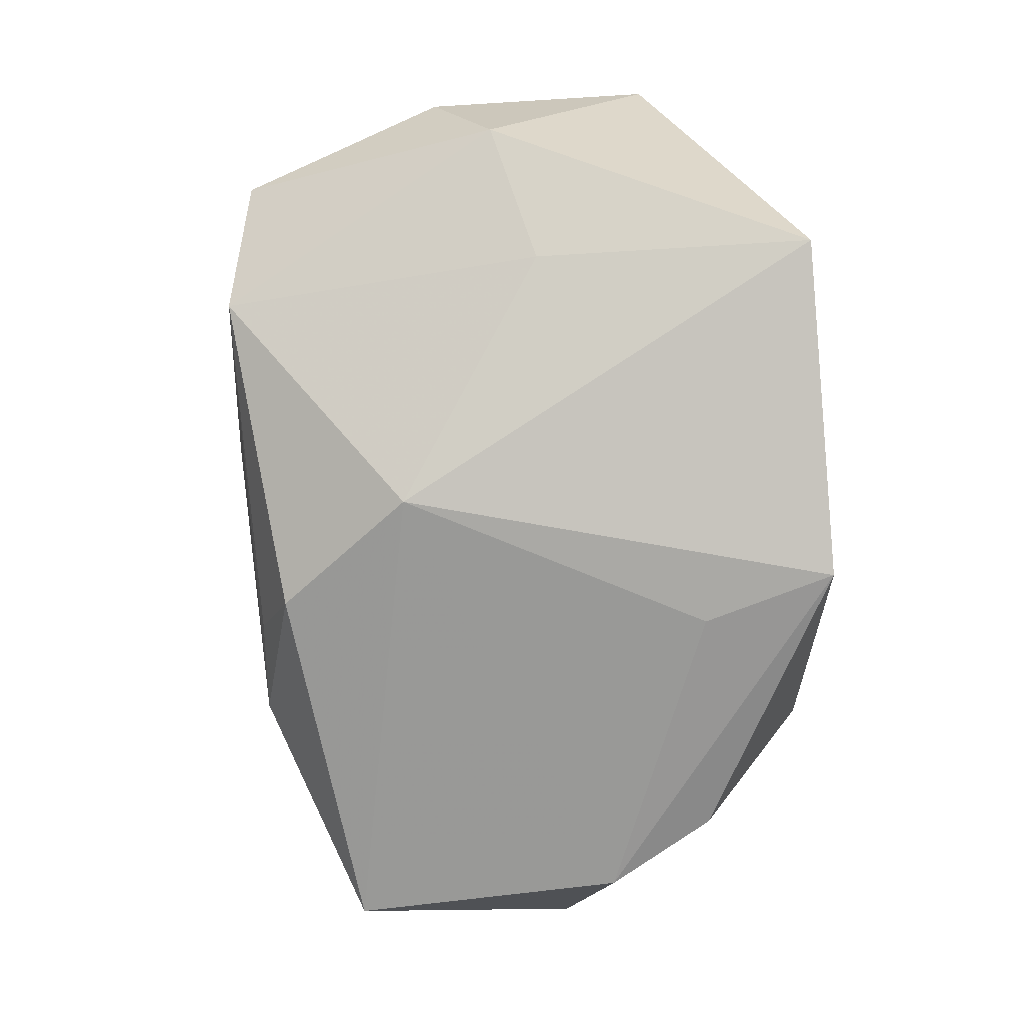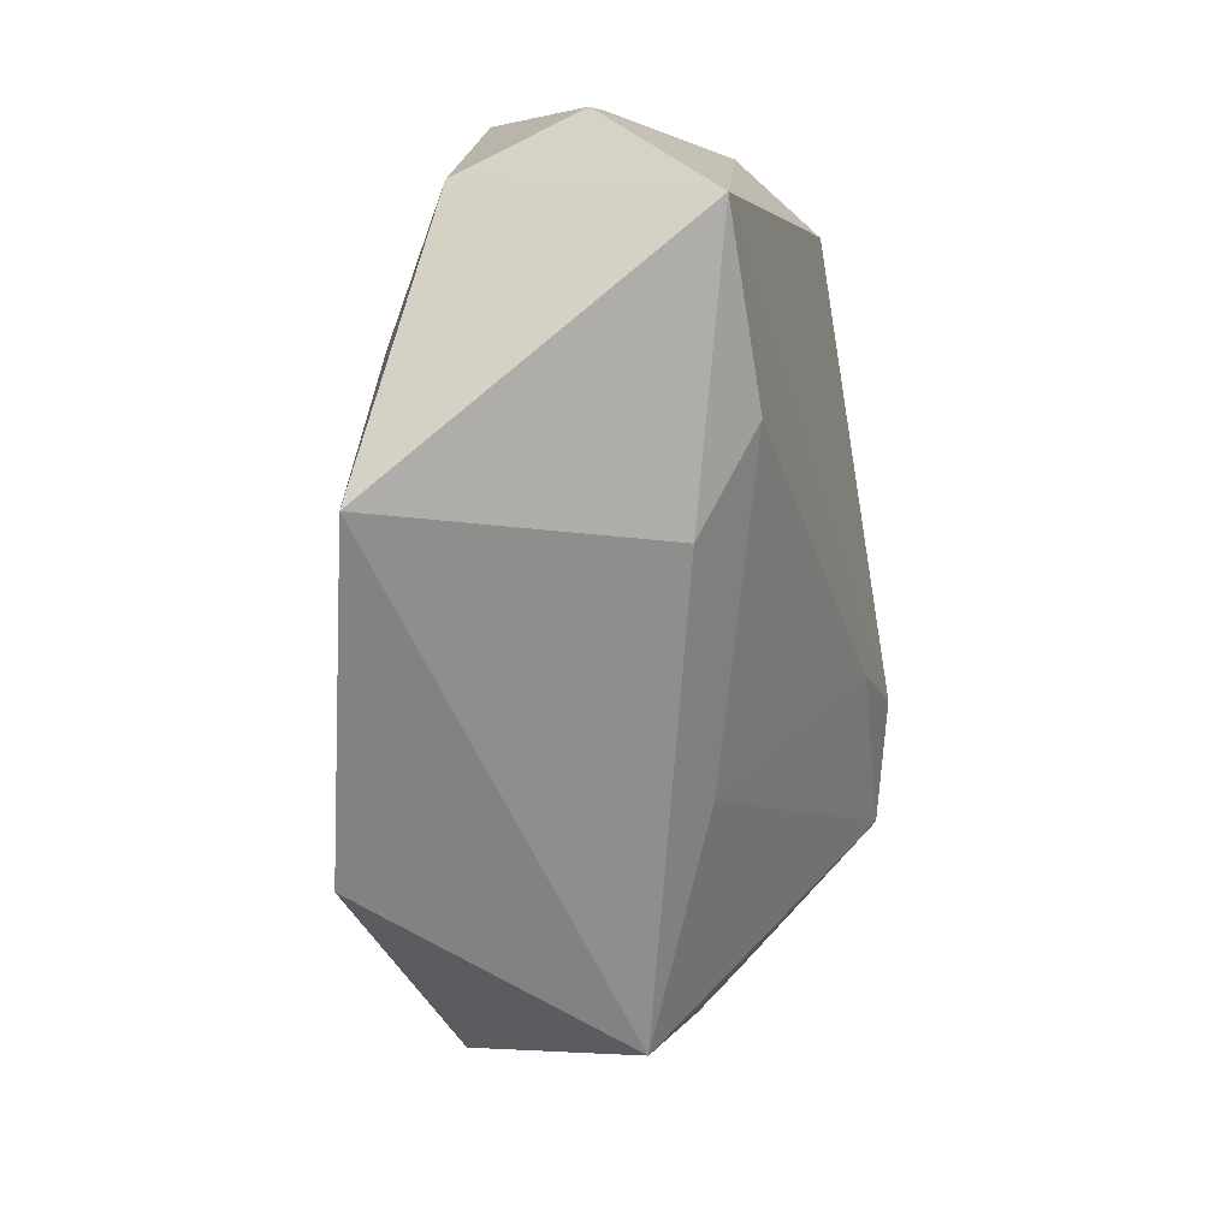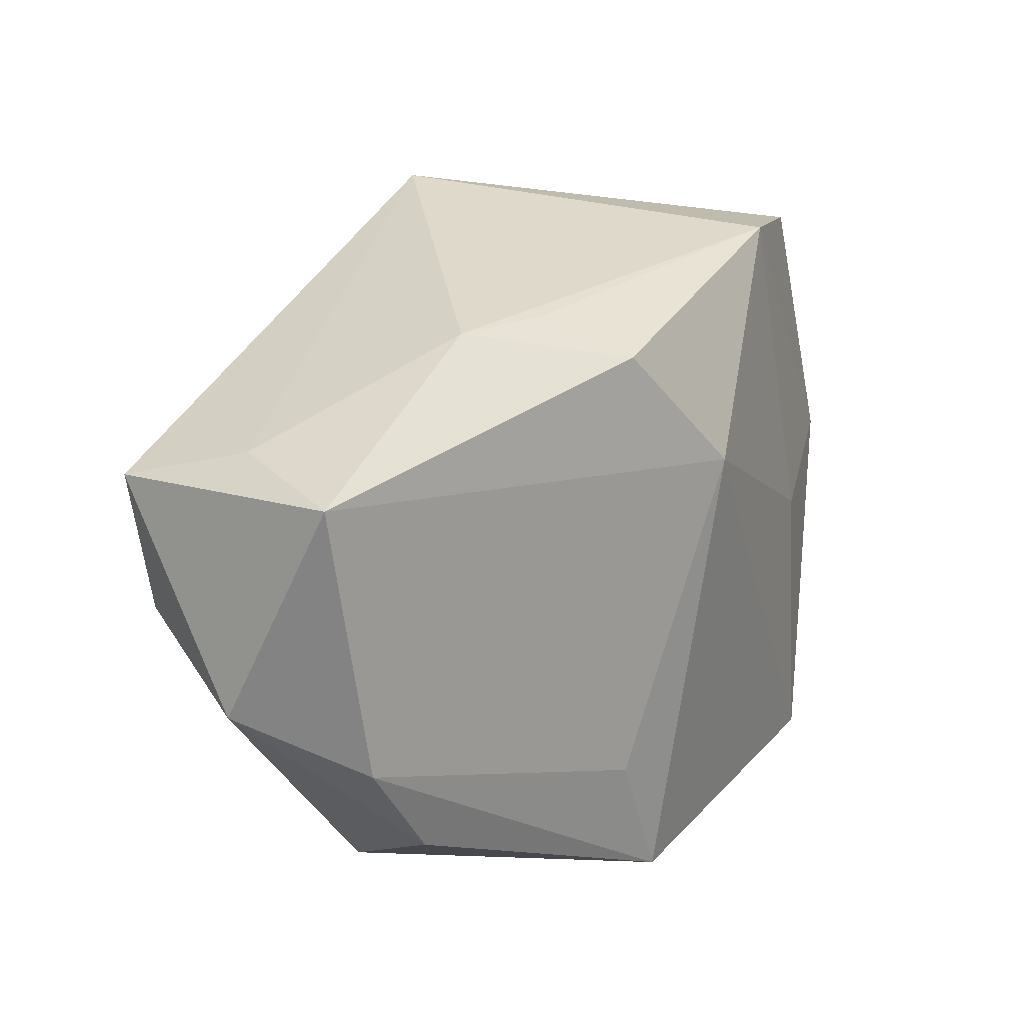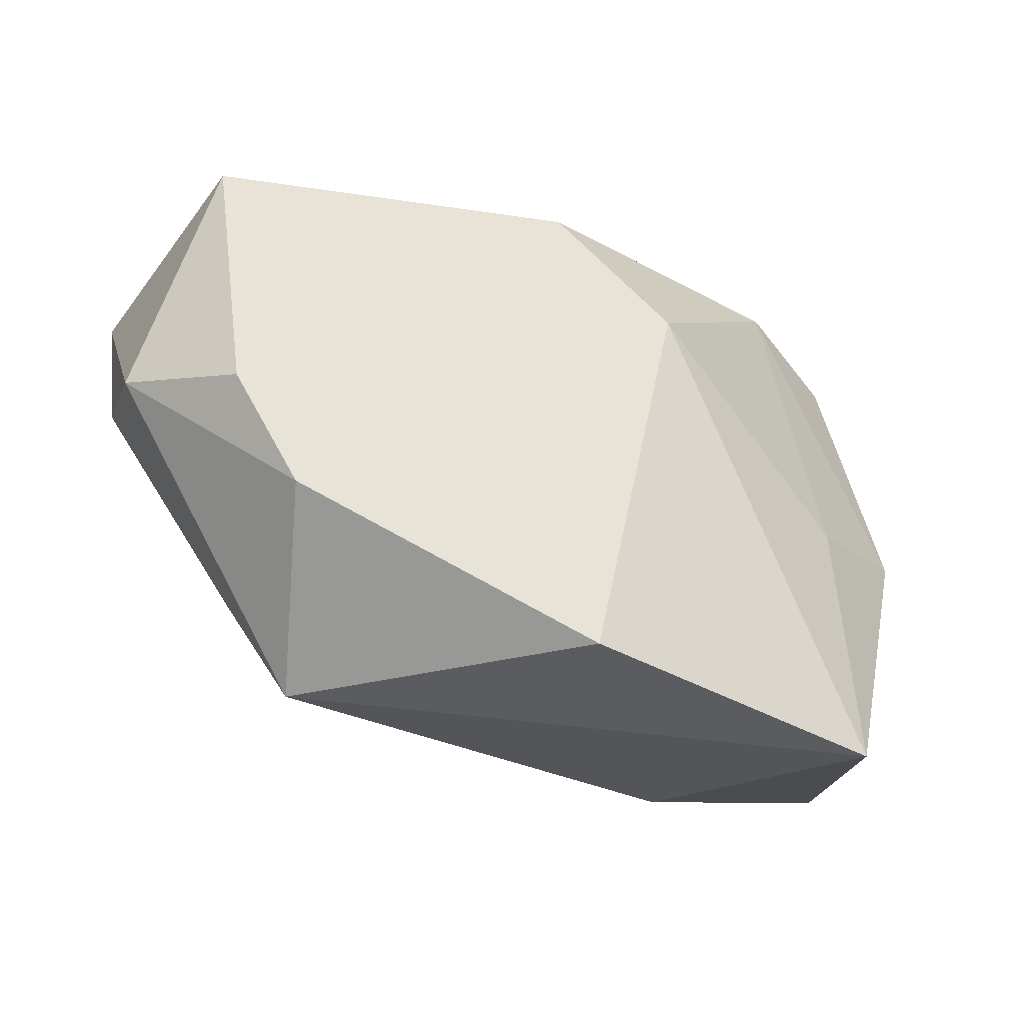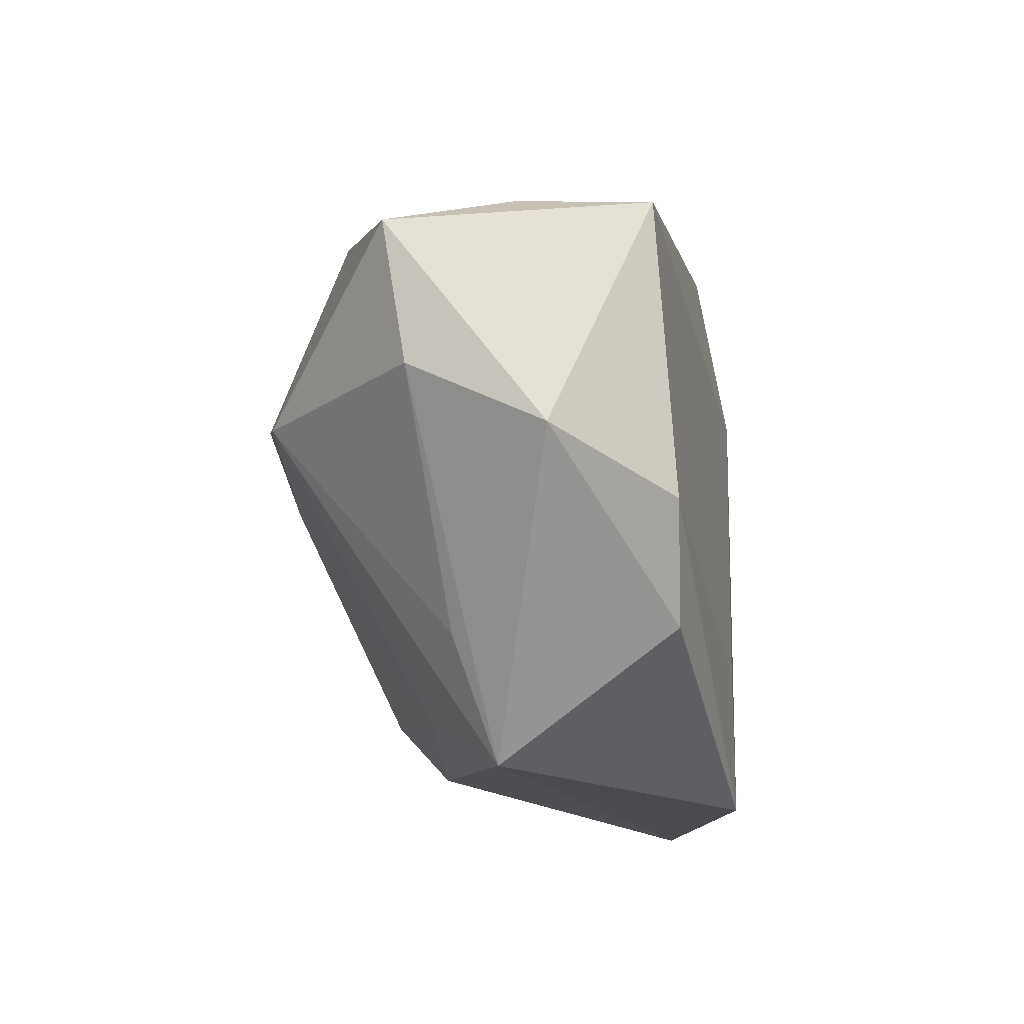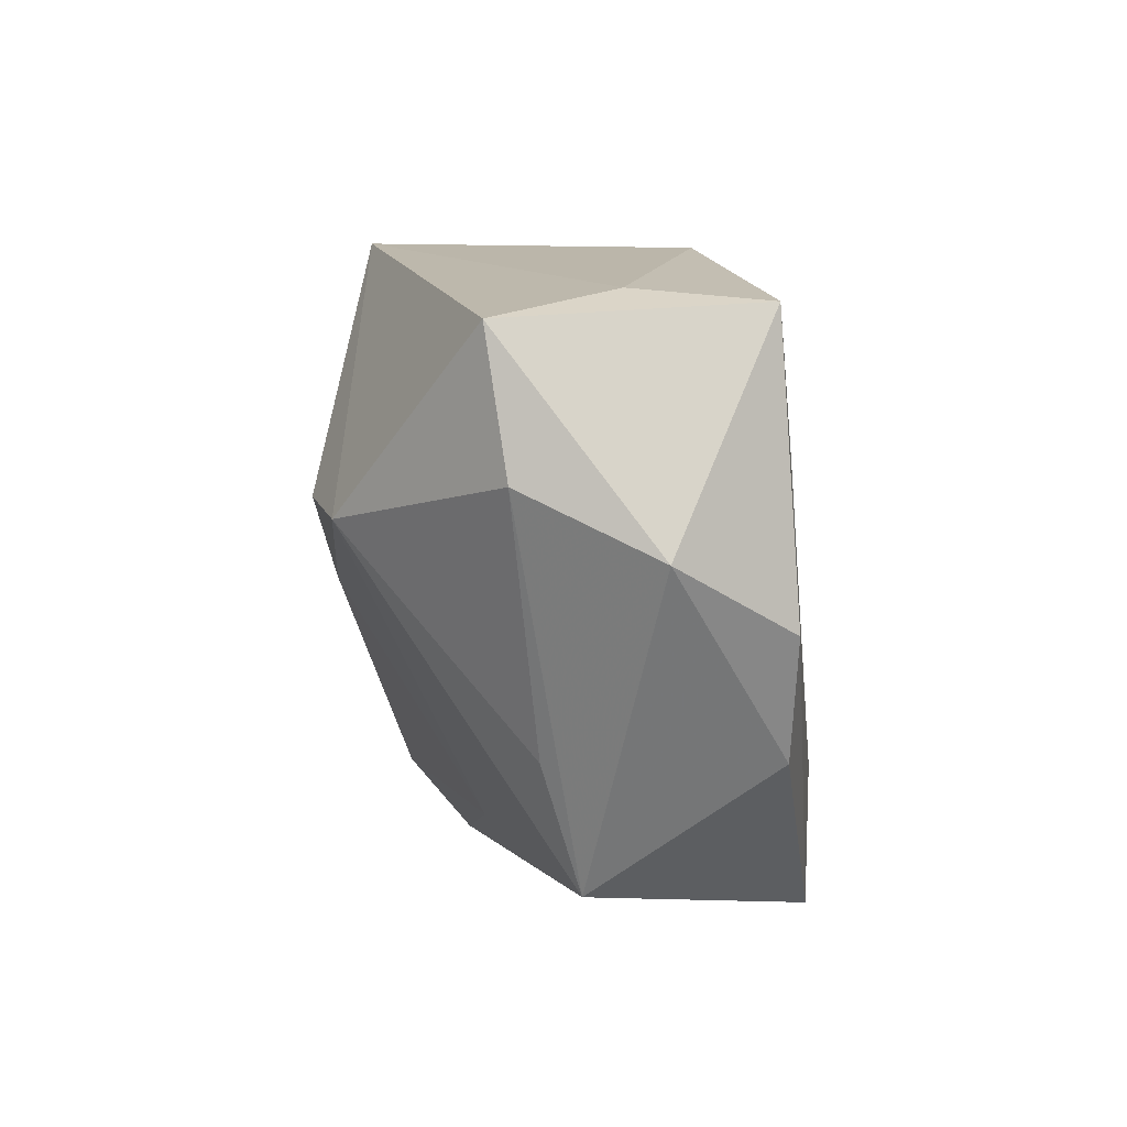
<metadata>
{"format":"obj","ext":"obj","renderer":"f3d","projection":"perspective","resolution":1024,"background":"white","views":[{"elev":-75.3,"azim":-88.1,"up":"+Z"},{"elev":-58.5,"azim":-79.7,"up":"+Y"},{"elev":23.3,"azim":136.0,"up":"+Y"},{"elev":-38.8,"azim":156.0,"up":"+Y"},{"elev":-16.0,"azim":96.9,"up":"+Y"},{"elev":-5.9,"azim":90.0,"up":"+Y"}]}
</metadata>
<code>
v 0.0417 0.01333 0.006795
v 0.02841 -0.01875 0.002722
v -0.01765 -0.02382 0.009897
v -0.03791 0.0003351 -0.004851
v 0.02332 -0.02914 -0.0005716
v 0.005156 -0.02268 0.007712
v 0.01765 0.02434 -0.009762
v -0.002014 0.02944 0.01851
v 0.04078 0.00106 0.004912
v 0.00894 0.02423 -0.01083
v -0.0328 0.0236 -0.003443
v 0.004653 0.02108 -0.01781
v -0.02741 -0.02914 -0.0127
v 0.002833 -0.03033 -0.02019
v -0.02659 -0.003652 -0.0117
v 0.01629 0.00362 0.02176
v 0.009456 -0.00243 0.02023
v 0.03768 0.01547 -0.01531
v 0.0287 -0.0188 -0.01645
v -0.03518 0.01617 0.006769
v -0.02782 0.02 0.01609
v 0.04215 -0.004831 -0.006825
v -0.03953 -0.01509 0.0161
v -0.03953 0.005944 0.006292
v -0.005522 0.009336 -0.02019
v 0.006955 -0.01842 -0.02019
v 0.03625 0.01684 -0.0036
v -0.02309 -0.01731 0.01586
v 0.03475 -0.009398 -0.01682
v -0.02282 0.01286 0.022
v -0.02249 0.02573 -0.009207
v 0.02629 0.0004755 0.01914
v -0.0276 0.02385 0.006499
f 14 13 25
f 23 4 13
f 13 14 5
f 25 13 15
f 13 4 15
f 30 23 16
f 21 23 30
f 24 23 21
f 4 23 24
f 4 24 11
f 26 14 25
f 25 29 26
f 26 29 14
f 22 29 18
f 18 29 25
f 14 29 19
f 19 5 14
f 19 29 22
f 22 5 19
f 25 15 31
f 31 15 4
f 4 11 31
f 20 24 21
f 21 11 20
f 20 11 24
f 21 30 8
f 8 31 11
f 8 30 16
f 16 32 8
f 12 18 25
f 25 31 12
f 12 31 10
f 2 32 5
f 22 18 1
f 1 8 32
f 10 31 7
f 31 8 7
f 7 12 10
f 18 12 7
f 33 11 21
f 21 8 33
f 33 8 11
f 5 32 6
f 13 5 3
f 3 23 13
f 3 28 23
f 5 6 3
f 3 6 28
f 22 1 9
f 9 5 22
f 9 2 5
f 32 2 9
f 9 1 32
f 8 1 27
f 27 7 8
f 27 1 18
f 18 7 27
f 17 6 32
f 28 6 17
f 17 32 16
f 16 23 17
f 23 28 17

</code>
